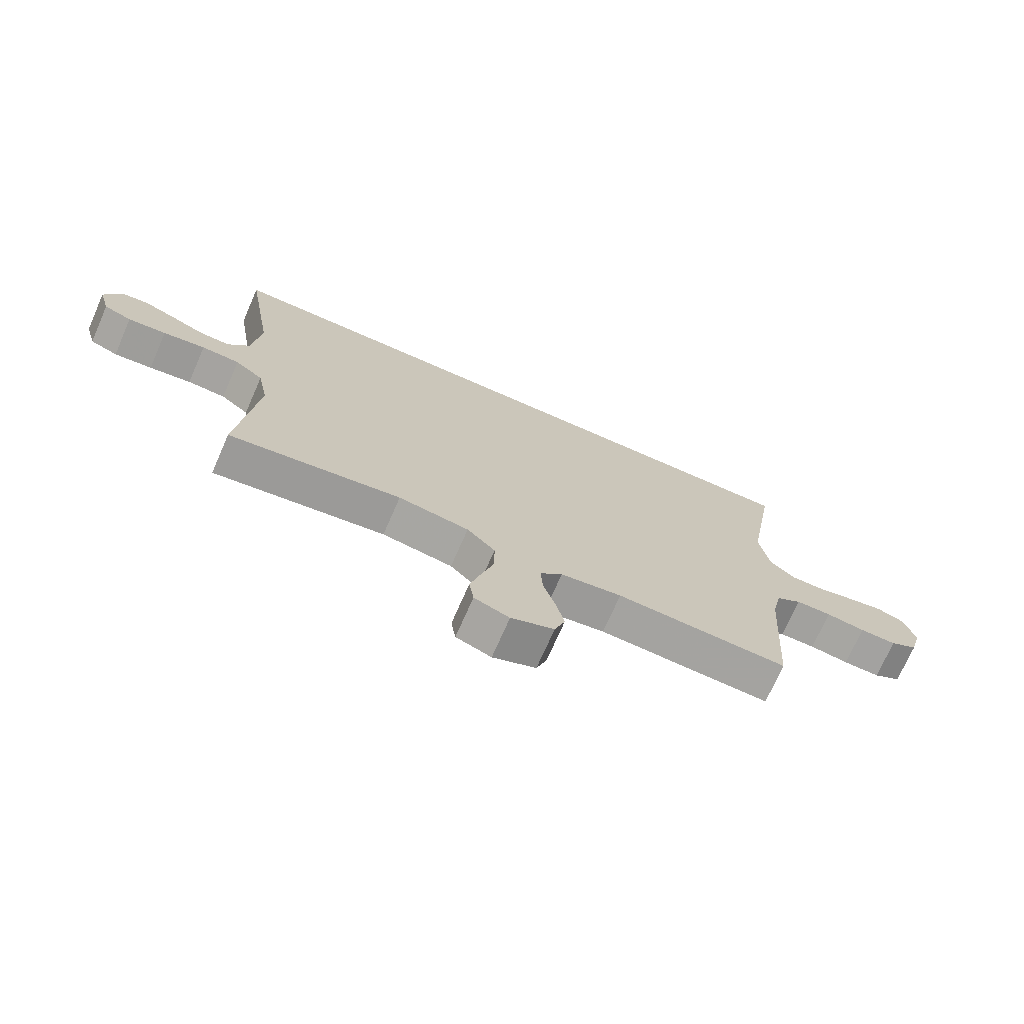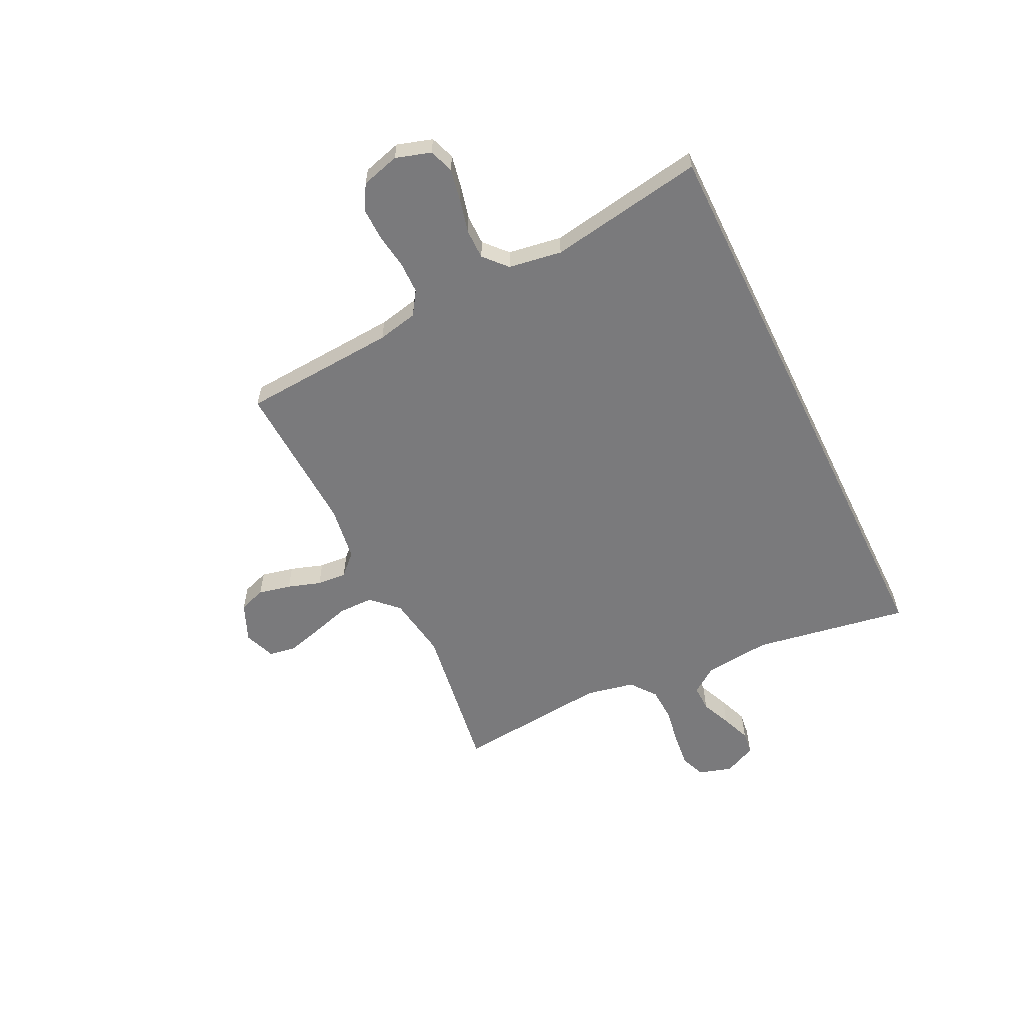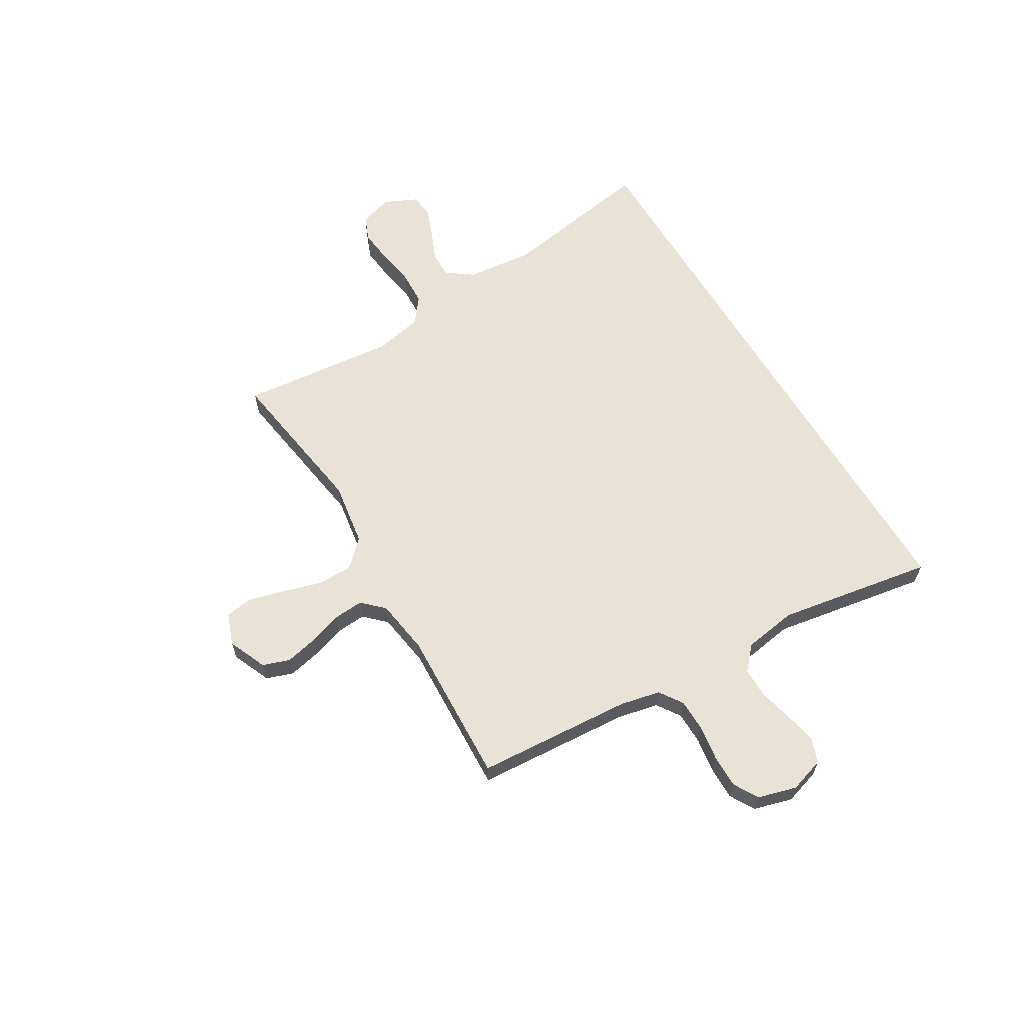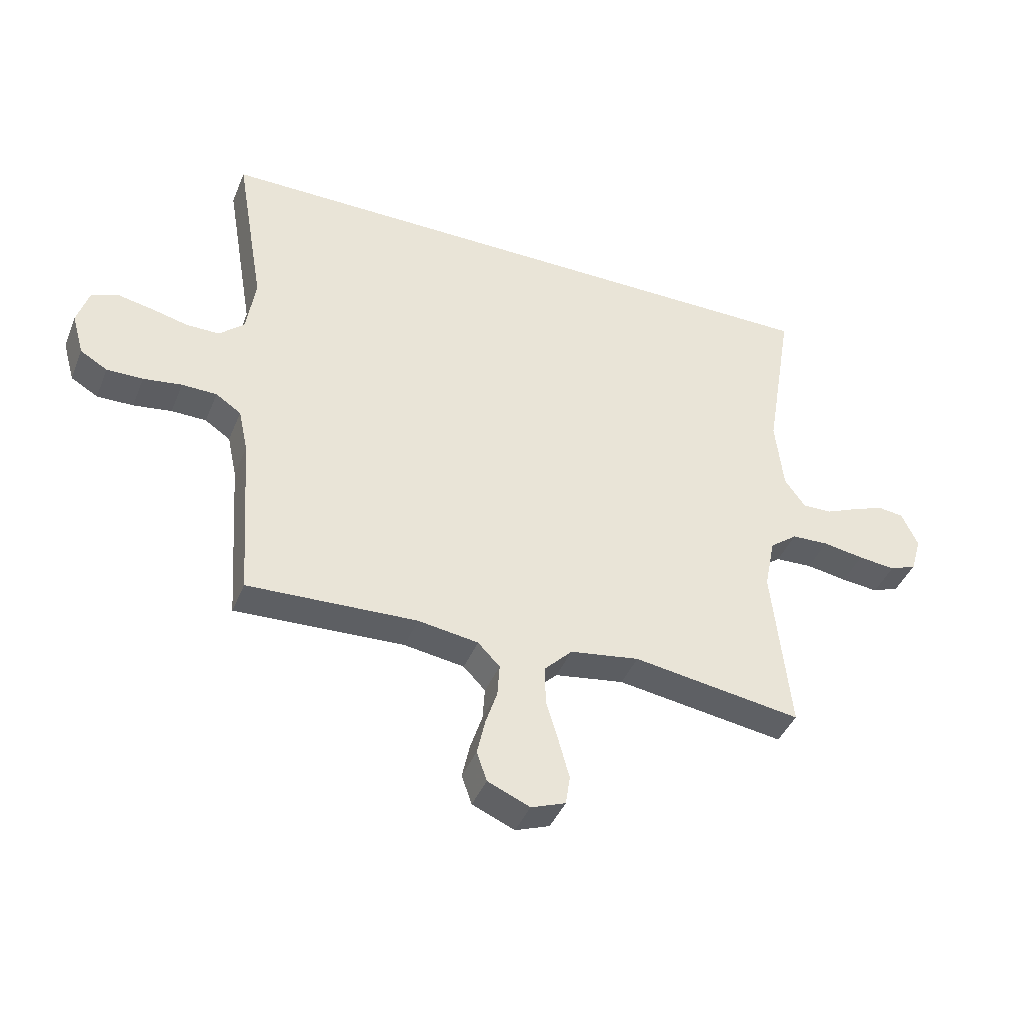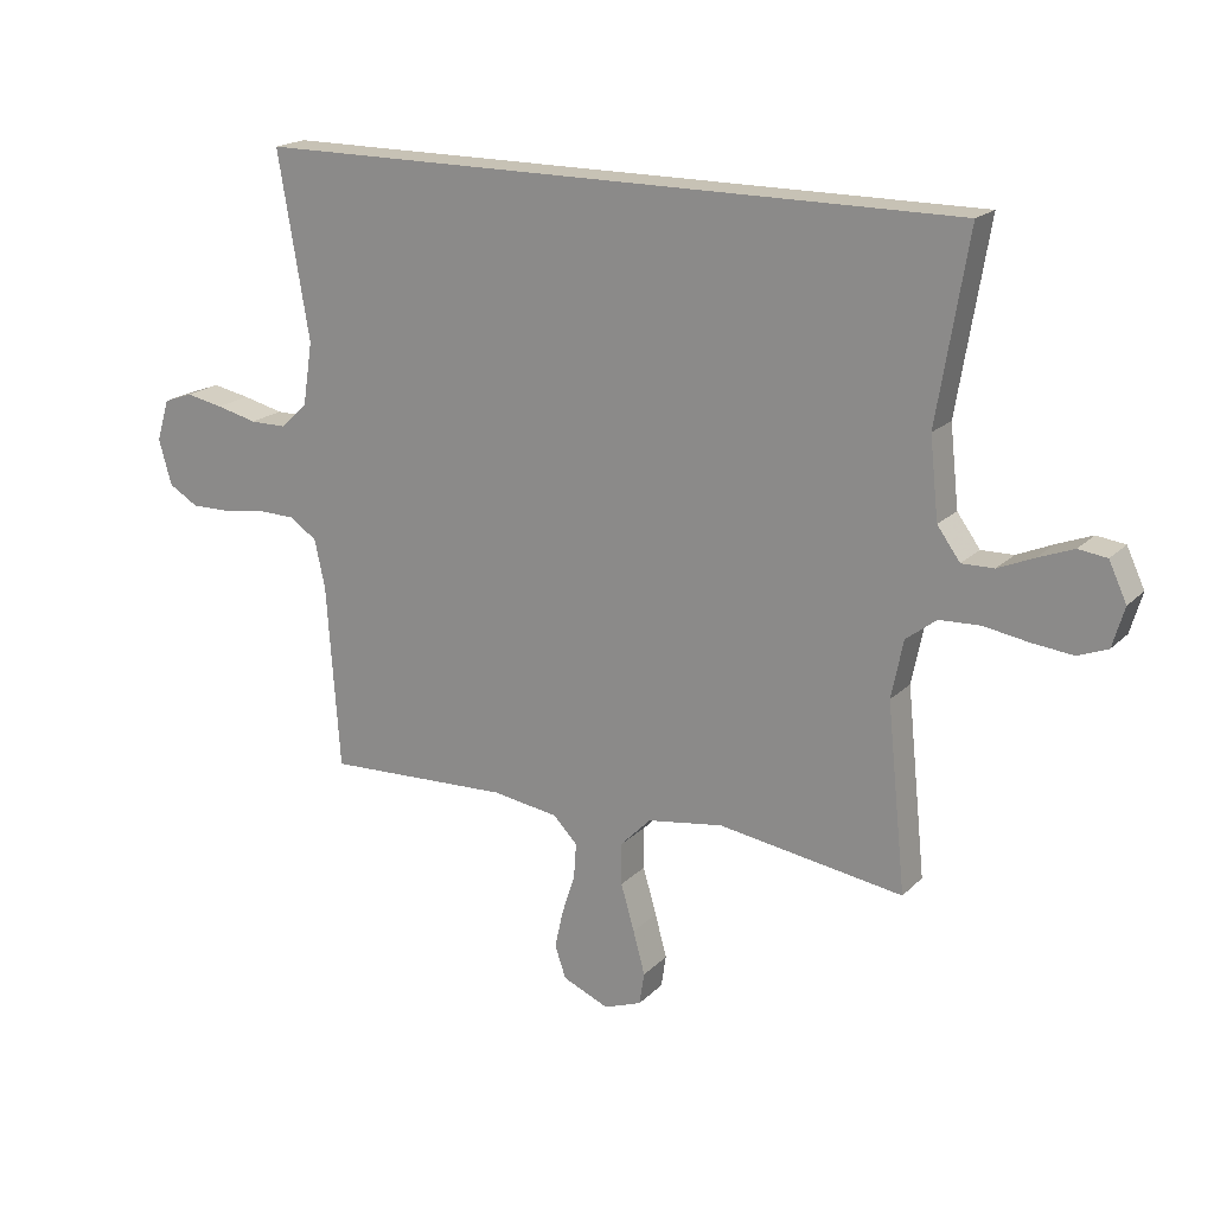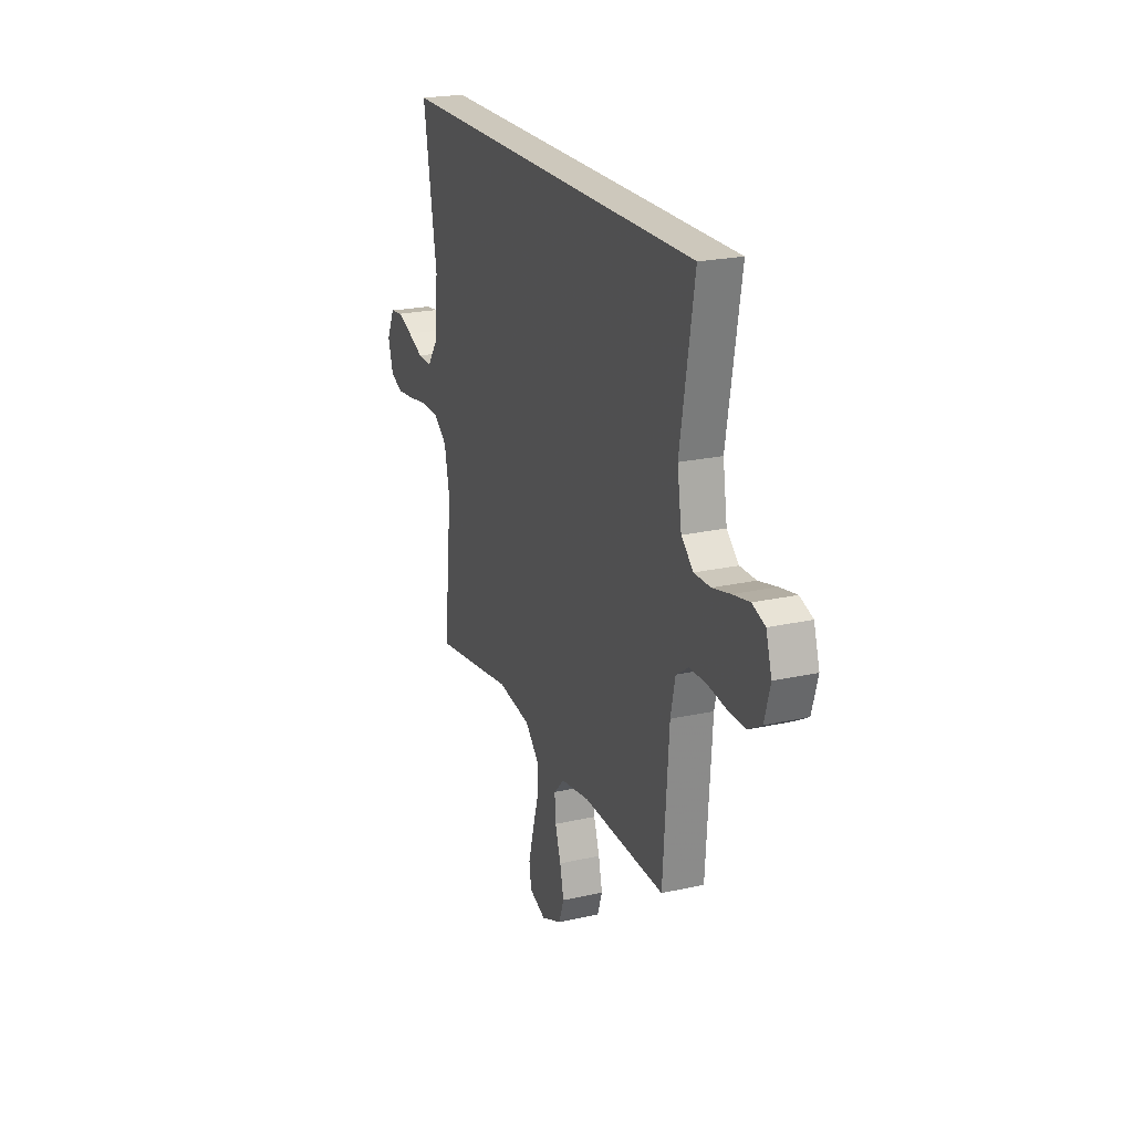
<metadata>
{"format":"obj","ext":"obj","renderer":"f3d","projection":"perspective","resolution":1024,"background":"white","views":[{"elev":-72.4,"azim":156.3,"up":"+Z"},{"elev":-58.2,"azim":-64.0,"up":"+Y"},{"elev":62.5,"azim":-120.9,"up":"+Y"},{"elev":-41.8,"azim":-21.1,"up":"+Z"},{"elev":19.0,"azim":30.3,"up":"+Z"},{"elev":22.1,"azim":-111.4,"up":"+Z"}]}
</metadata>
<code>
v -0.583 0.07 0.5
v 0.566 0.07 0.5
v 0.516 0.07 0.2
v 0.53 0.07 0.071
v 0.567 0.07 0.02
v 0.619 0.07 0.021
v 0.677 0.07 0.046
v 0.734 0.07 0.068
v 0.78 0.07 0.062
v 0.809 0.07 0
v 0.79 0.07 -0.065
v 0.742 0.07 -0.084
v 0.676 0.07 -0.077
v 0.603 0.07 -0.065
v 0.537 0.07 -0.068
v 0.488 0.07 -0.106
v 0.469 0.07 -0.2
v 0.5 0.07 -0.5
v 0.2 0.07 -0.455
v 0.077 0.07 -0.474
v 0.028 0.07 -0.524
v 0.028 0.07 -0.592
v 0.05 0.07 -0.667
v 0.069 0.07 -0.737
v 0.061 0.07 -0.789
v 0 0.07 -0.812
v -0.075 0.07 -0.78
v -0.093 0.07 -0.728
v -0.079 0.07 -0.665
v -0.058 0.07 -0.601
v -0.054 0.07 -0.543
v -0.093 0.07 -0.503
v -0.2 0.07 -0.487
v -0.5 0.07 -0.5
v -0.521 0.07 -0.2
v -0.538 0.07 -0.122
v -0.583 0.07 -0.092
v -0.645 0.07 -0.091
v -0.713 0.07 -0.101
v -0.777 0.07 -0.102
v -0.825 0.07 -0.074
v -0.846 0.07 0
v -0.825 0.07 0.068
v -0.778 0.07 0.085
v -0.717 0.07 0.073
v -0.651 0.07 0.057
v -0.592 0.07 0.057
v -0.548 0.07 0.097
v -0.532 0.07 0.2
v -0.583 0 0.5
v 0.566 0 0.5
v 0.516 0 0.2
v 0.53 0 0.071
v 0.567 0 0.02
v 0.619 0 0.021
v 0.677 0 0.046
v 0.734 0 0.068
v 0.78 0 0.062
v 0.809 0 0
v 0.79 0 -0.065
v 0.742 0 -0.084
v 0.676 0 -0.077
v 0.603 0 -0.065
v 0.537 0 -0.068
v 0.488 0 -0.106
v 0.469 0 -0.2
v 0.5 0 -0.5
v 0.2 0 -0.455
v 0.077 0 -0.474
v 0.028 0 -0.524
v 0.028 0 -0.592
v 0.05 0 -0.667
v 0.069 0 -0.737
v 0.061 0 -0.789
v 0 0 -0.812
v -0.075 0 -0.78
v -0.093 0 -0.728
v -0.079 0 -0.665
v -0.058 0 -0.601
v -0.054 0 -0.543
v -0.093 0 -0.503
v -0.2 0 -0.487
v -0.5 0 -0.5
v -0.521 0 -0.2
v -0.538 0 -0.122
v -0.583 0 -0.092
v -0.645 0 -0.091
v -0.713 0 -0.101
v -0.777 0 -0.102
v -0.825 0 -0.074
v -0.846 0 0
v -0.825 0 0.068
v -0.778 0 0.085
v -0.717 0 0.073
v -0.651 0 0.057
v -0.592 0 0.057
v -0.548 0 0.097
v -0.532 0 0.2
f 43 44 45 46
f 41 42 43 46
f 41 46 47
f 38 39 40 41
f 37 38 41 47
f 36 37 47 48
f 33 34 35
f 32 33 35 36
f 27 28 29 30
f 25 26 27 30
f 25 30 31
f 22 23 24 25
f 22 25 31
f 21 22 31 32
f 17 18 19
f 16 17 19 20
f 11 12 13 14
f 9 10 11 14
f 9 14 15
f 6 7 8 9
f 6 9 15
f 5 6 15 16
f 49 1 2 3
f 49 3 4
f 20 21 32 36
f 20 36 48 49
f 16 20 49
f 4 5 16 49
f 95 94 93 92
f 95 92 91 90
f 96 95 90
f 90 89 88 87
f 96 90 87 86
f 97 96 86 85
f 84 83 82
f 85 84 82 81
f 79 78 77 76
f 79 76 75 74
f 80 79 74
f 74 73 72 71
f 80 74 71
f 81 80 71 70
f 68 67 66
f 69 68 66 65
f 63 62 61 60
f 63 60 59 58
f 64 63 58
f 58 57 56 55
f 64 58 55
f 65 64 55 54
f 52 51 50 98
f 53 52 98
f 85 81 70 69
f 98 97 85 69
f 98 69 65
f 98 65 54 53
f 1 50 51 2
f 2 51 52 3
f 3 52 53 4
f 4 53 54 5
f 5 54 55 6
f 6 55 56 7
f 7 56 57 8
f 8 57 58 9
f 9 58 59 10
f 10 59 60 11
f 11 60 61 12
f 12 61 62 13
f 13 62 63 14
f 14 63 64 15
f 15 64 65 16
f 16 65 66 17
f 17 66 67 18
f 18 67 68 19
f 19 68 69 20
f 20 69 70 21
f 21 70 71 22
f 22 71 72 23
f 23 72 73 24
f 24 73 74 25
f 25 74 75 26
f 26 75 76 27
f 27 76 77 28
f 28 77 78 29
f 29 78 79 30
f 30 79 80 31
f 31 80 81 32
f 32 81 82 33
f 33 82 83 34
f 34 83 84 35
f 35 84 85 36
f 36 85 86 37
f 37 86 87 38
f 38 87 88 39
f 39 88 89 40
f 40 89 90 41
f 41 90 91 42
f 42 91 92 43
f 43 92 93 44
f 44 93 94 45
f 45 94 95 46
f 46 95 96 47
f 47 96 97 48
f 48 97 98 49
f 49 98 50 1

</code>
